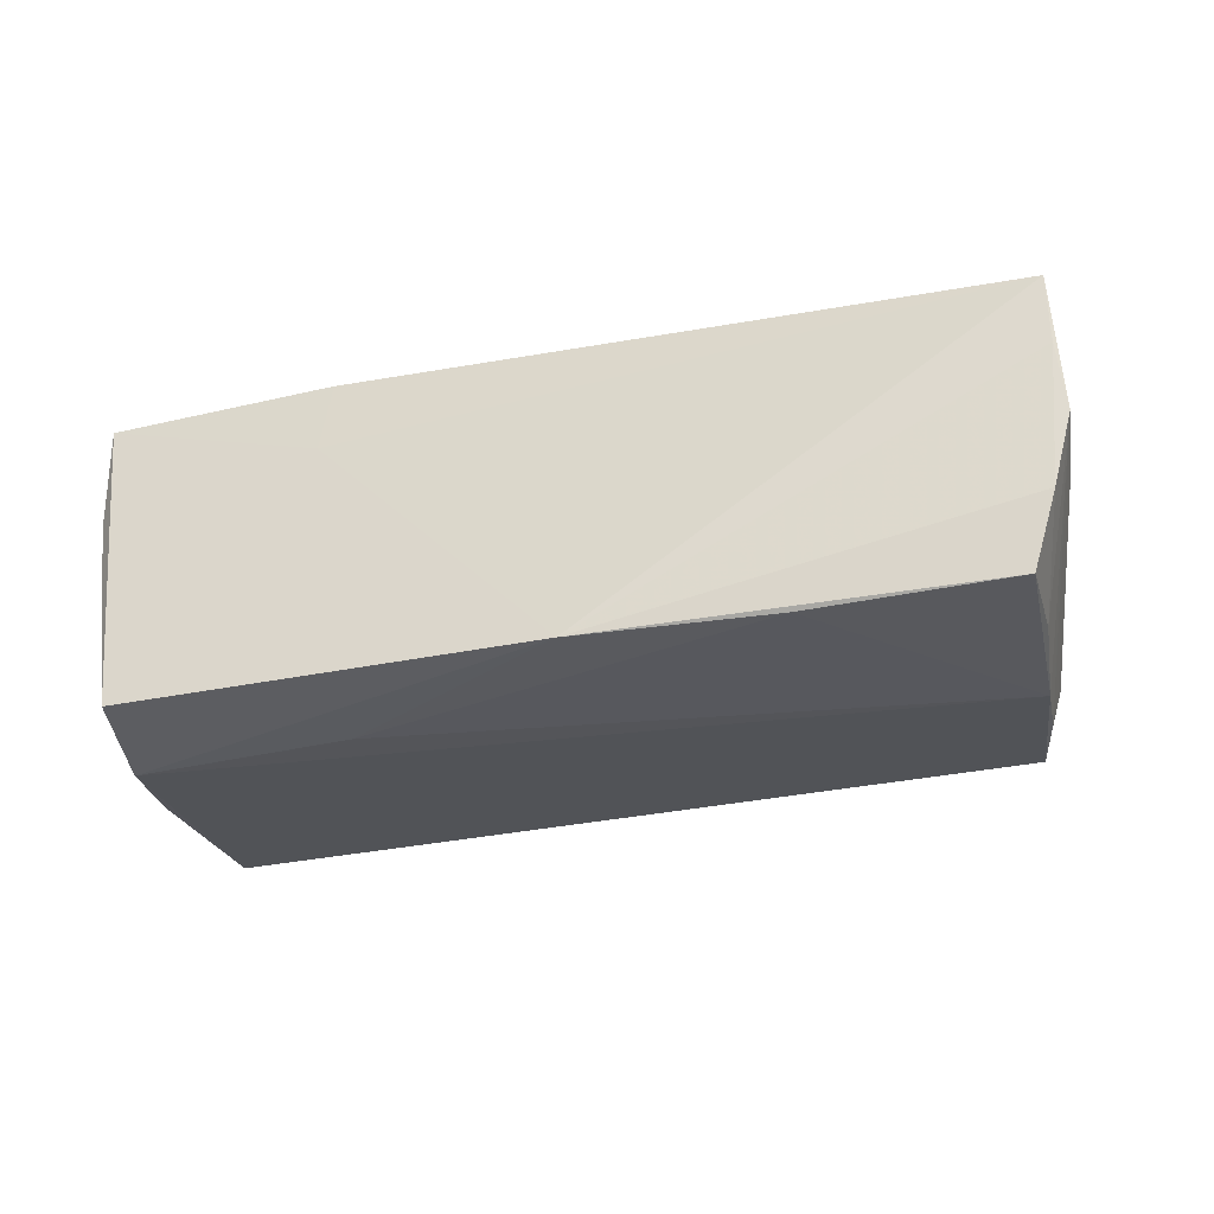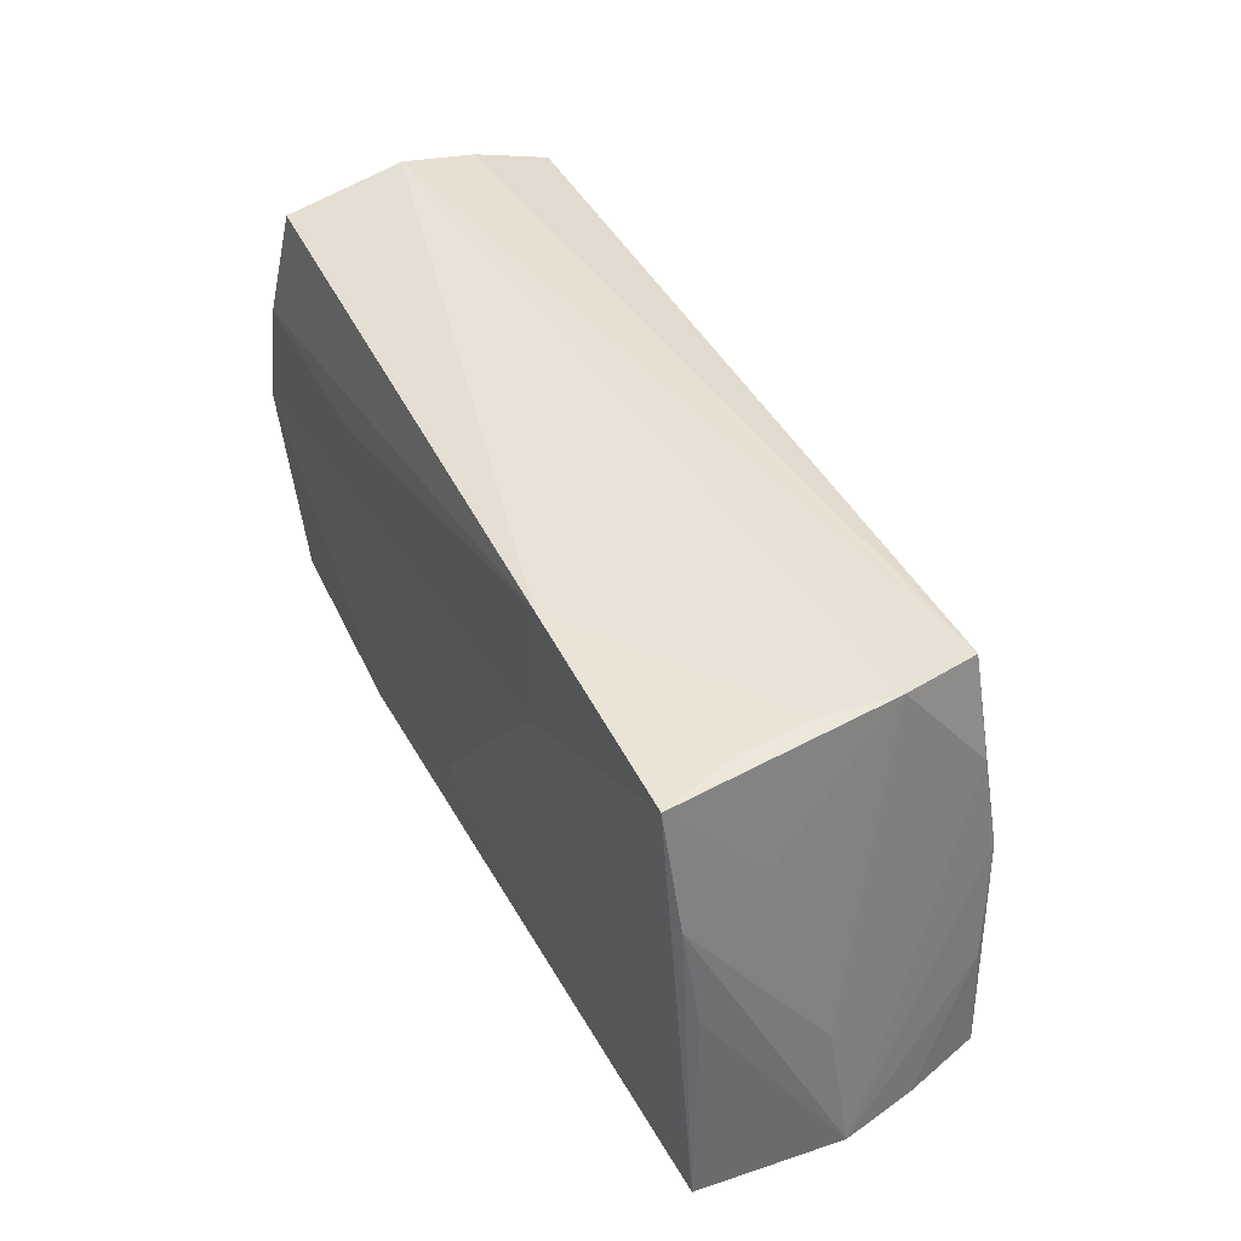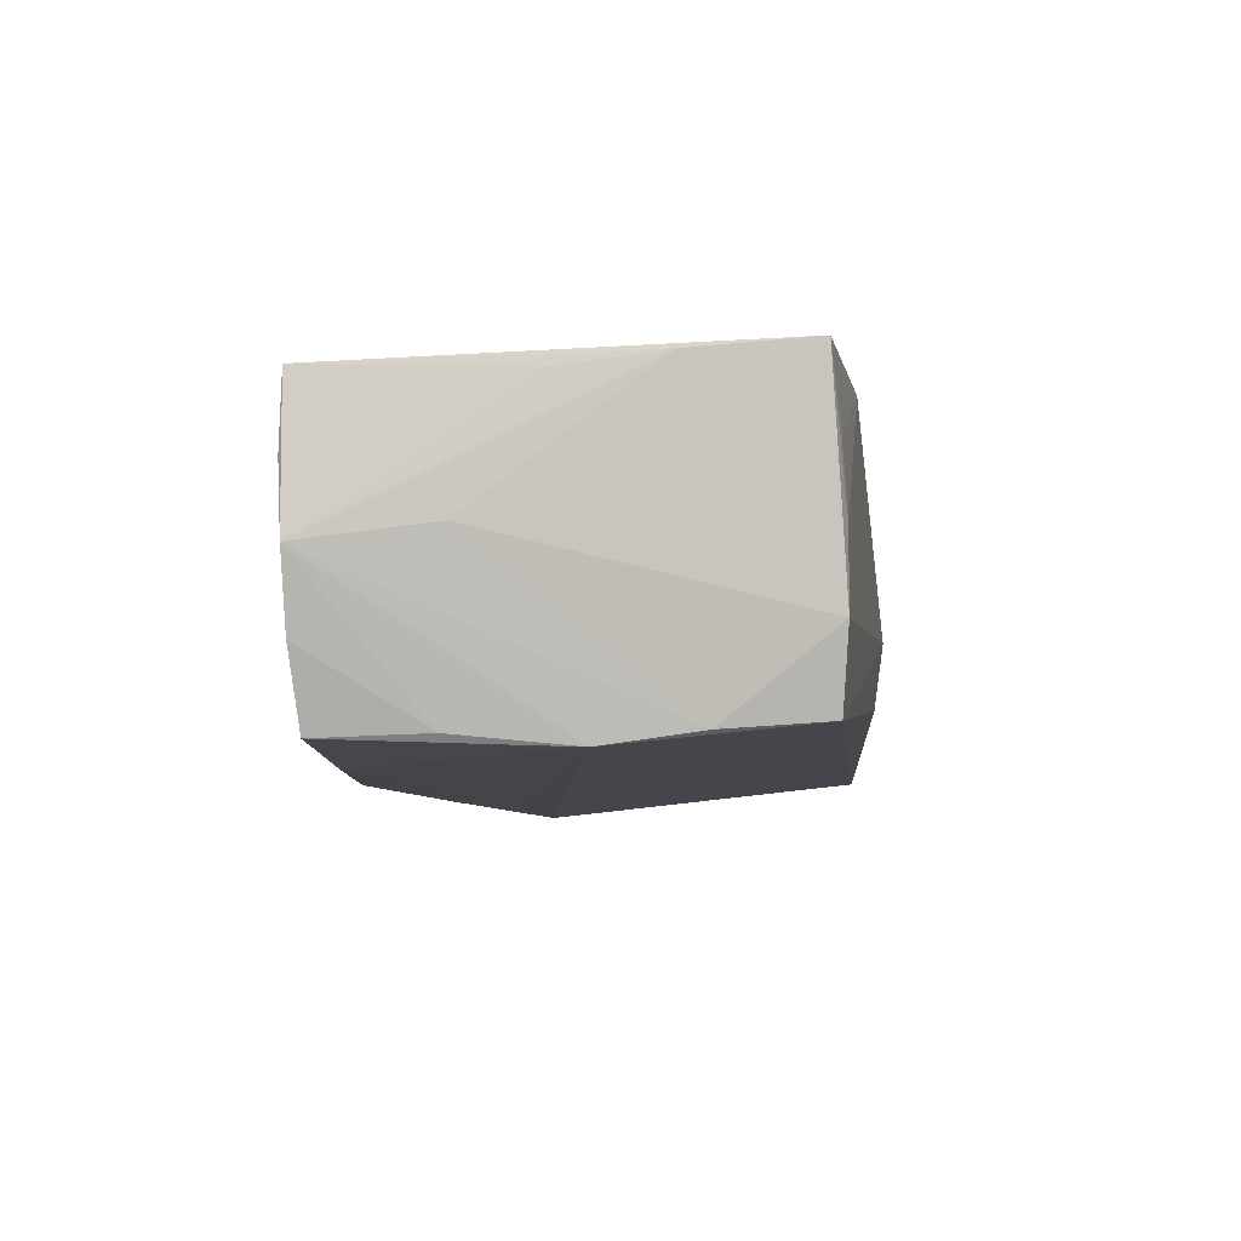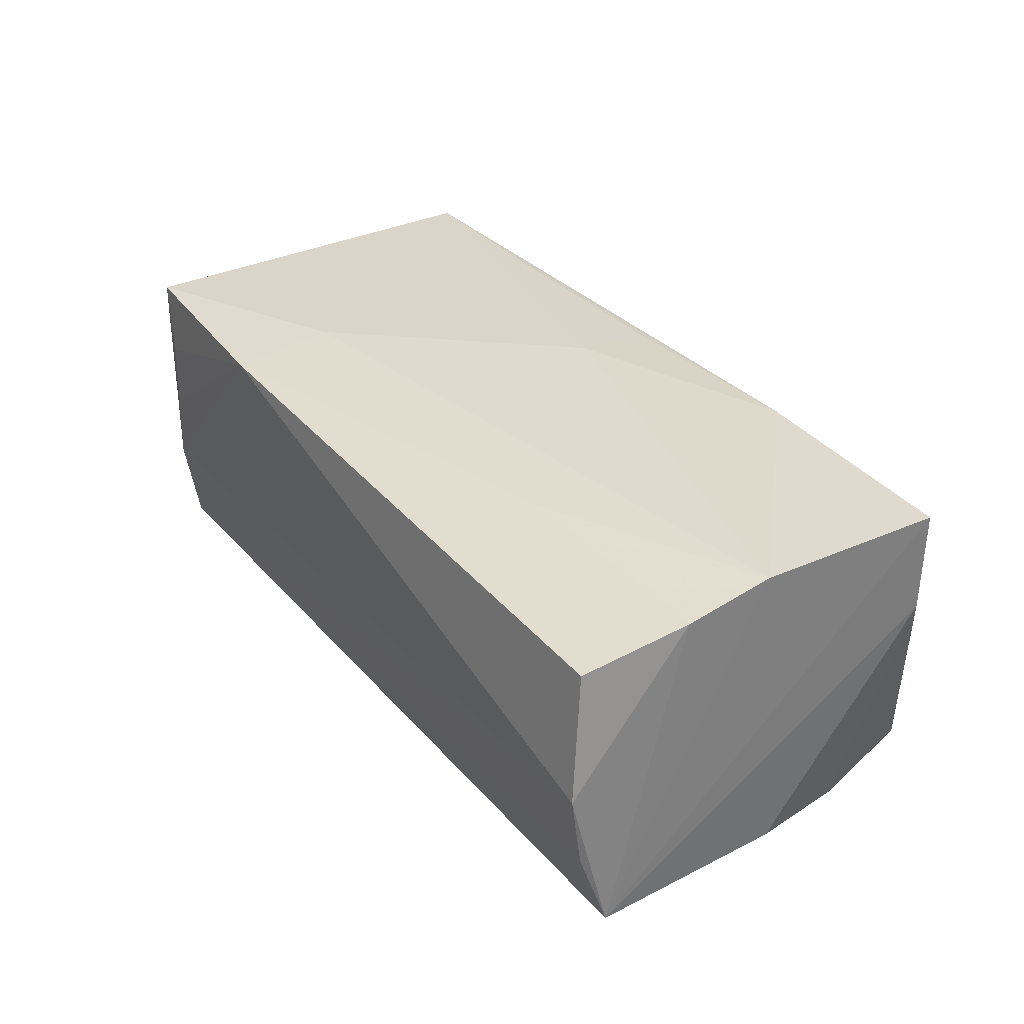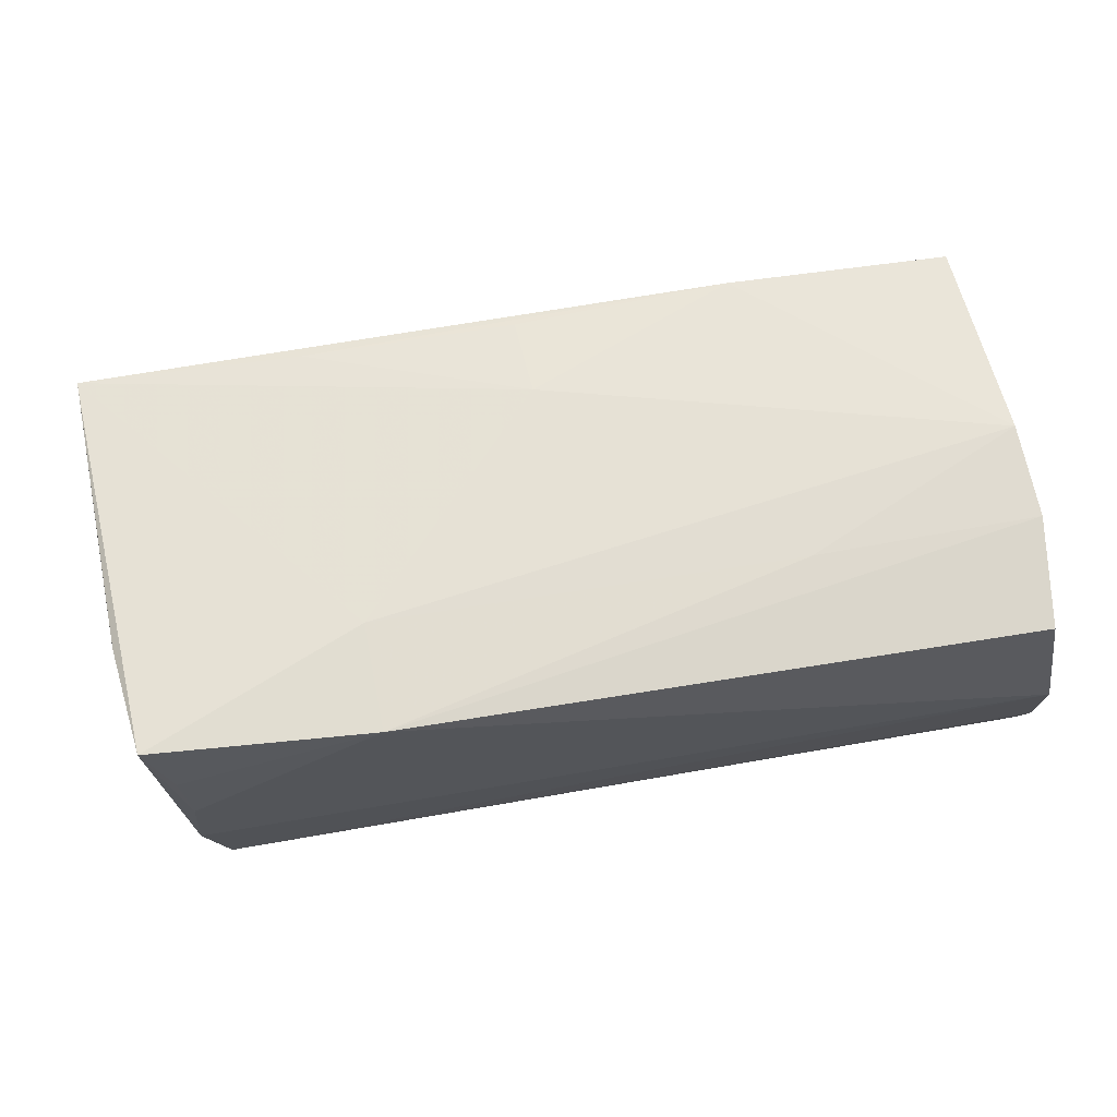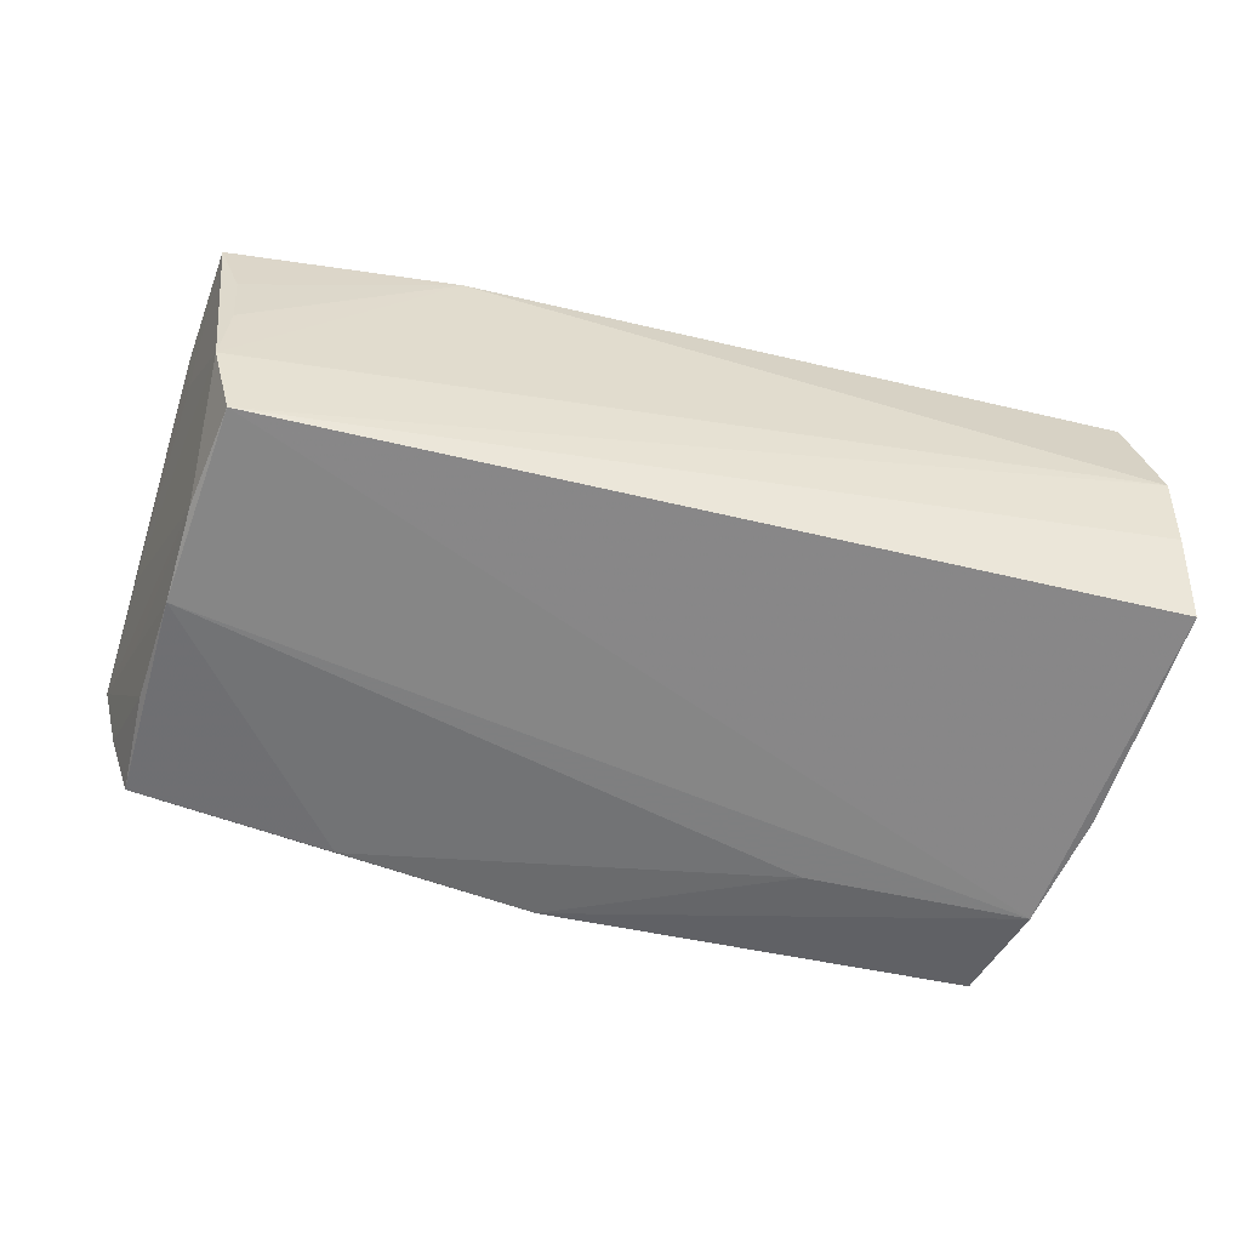
<metadata>
{"format":"obj","ext":"obj","renderer":"f3d","projection":"perspective","resolution":1024,"background":"white","views":[{"elev":-28.0,"azim":17.3,"up":"+Z"},{"elev":40.8,"azim":64.8,"up":"+Y"},{"elev":-6.1,"azim":97.4,"up":"+Z"},{"elev":32.9,"azim":-123.5,"up":"+Z"},{"elev":64.1,"azim":170.6,"up":"+Z"},{"elev":-55.8,"azim":167.8,"up":"+Z"}]}
</metadata>
<code>
v -0.05172 0.001645 0.01981
v 0.005589 -0.02861 -0.01966
v 0.05383 -0.009222 -0.008967
v 0.04946 0.01429 -0.01633
v -0.05353 0.02383 -0.01778
v 0.05453 0.01175 0.01753
v 0.04718 0.02593 -0.01549
v -0.02278 -0.02396 0.01876
v 0.05753 -0.02365 0.0002904
v -0.0237 -0.02511 0.009983
v -0.05067 0.02601 0.01605
v 0.0497 0.02671 -0.006402
v 0.05662 -0.0242 0.008272
v -0.05075 -0.002457 -0.02048
v -0.05269 0.02827 0.001023
v 0.05536 -7.08e-06 0.01598
v -0.05221 0.01297 0.01847
v 0.05253 0.02537 0.01877
v 0.003667 -0.02245 0.01856
v 0.05207 -0.01024 -0.01661
v 0.05643 -0.02399 0.01673
v 0.05043 0.003309 -0.01788
v 0.0491 0.02669 0.002208
v -0.05028 -0.02408 0.01765
v 0.02878 -0.02534 -0.01883
v 0.05525 -0.02358 -0.008254
v -0.02177 -0.01581 -0.02146
v -0.05031 -0.0239 0.004983
v 0.0498 0.0262 0.01021
v 0.05331 0.01379 0.008516
v 0.05597 -0.008696 0.002152
v 0.05242 -0.02284 -0.01704
v 0.02587 0.02704 0.0187
v 0.003031 -0.01242 0.01981
v -0.04763 -0.0156 -0.02229
v -0.04486 -0.02861 -0.02014
v 0.02946 -0.02261 0.01789
v -0.05276 0.02701 -0.008043
v -0.02482 0.01395 0.01914
v 0.0263 0.01423 0.01981
f 7 35 5
f 5 35 14
f 5 24 1
f 35 36 28
f 28 36 24
f 28 14 35
f 28 24 5
f 5 14 28
f 9 21 13
f 24 36 10
f 39 1 40
f 34 21 40
f 40 1 34
f 38 7 5
f 5 15 38
f 38 15 7
f 40 21 18
f 7 15 12
f 23 18 12
f 35 7 22
f 22 3 9
f 2 36 35
f 2 13 21
f 2 10 36
f 21 10 2
f 1 39 17
f 11 15 17
f 5 1 17
f 17 15 5
f 8 1 24
f 8 34 1
f 8 19 34
f 24 10 8
f 8 10 21
f 6 18 21
f 33 39 40
f 40 18 33
f 11 17 33
f 33 17 39
f 33 15 11
f 33 12 15
f 23 12 33
f 7 12 4
f 4 22 7
f 3 22 4
f 9 3 4
f 20 22 9
f 32 22 20
f 35 22 27
f 27 2 35
f 26 2 32
f 26 20 9
f 32 20 26
f 9 13 26
f 13 2 26
f 21 34 37
f 34 19 37
f 37 8 21
f 19 8 37
f 16 21 9
f 9 6 16
f 16 6 21
f 31 6 9
f 9 4 31
f 31 4 12
f 30 12 18
f 18 6 30
f 30 31 12
f 6 31 30
f 29 18 23
f 23 33 29
f 29 33 18
f 25 27 22
f 2 27 25
f 25 22 32
f 32 2 25

</code>
